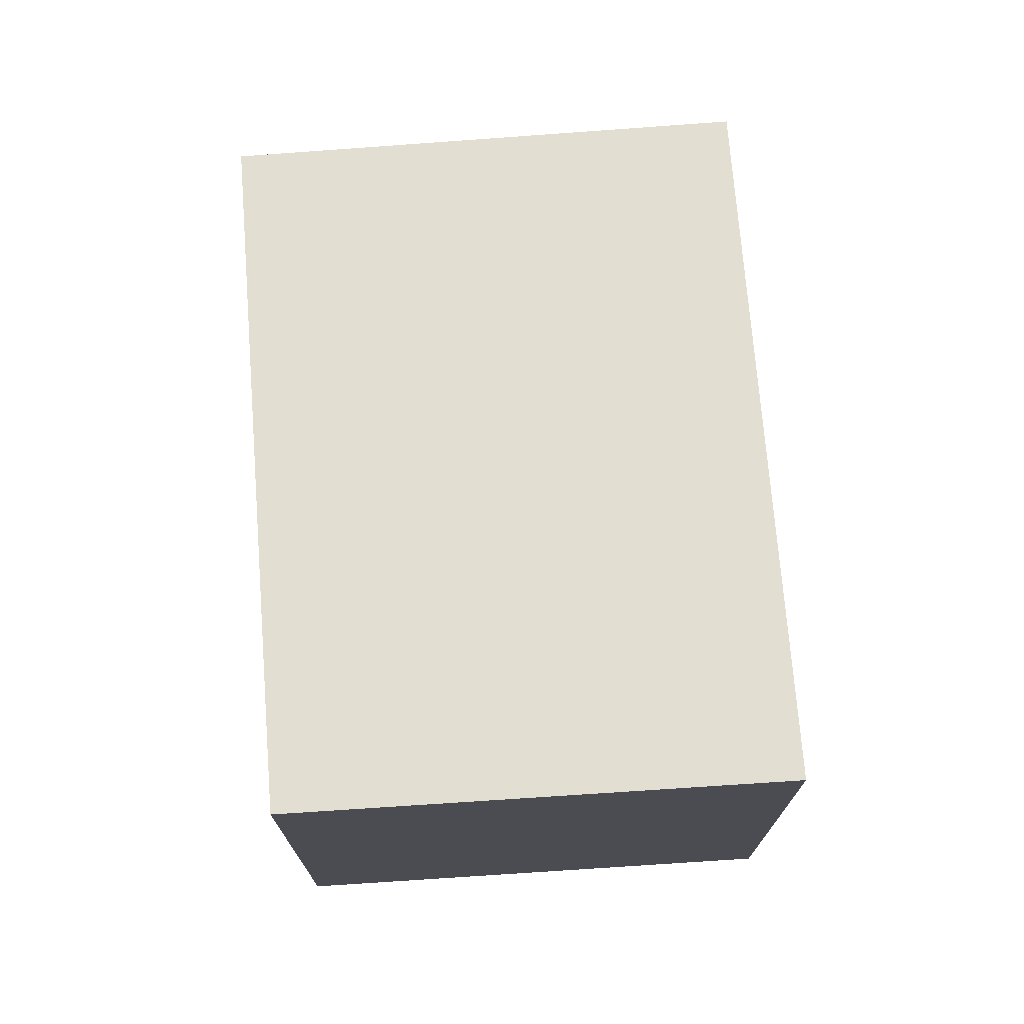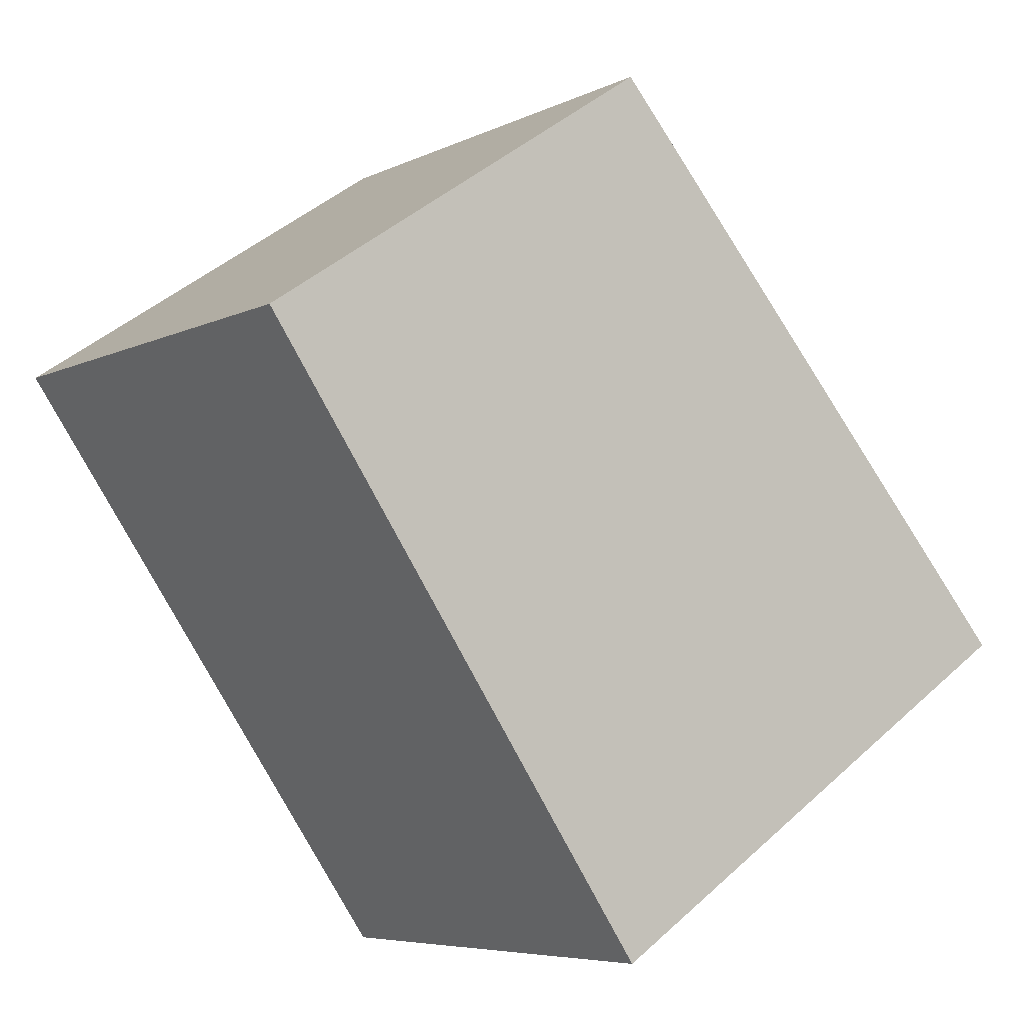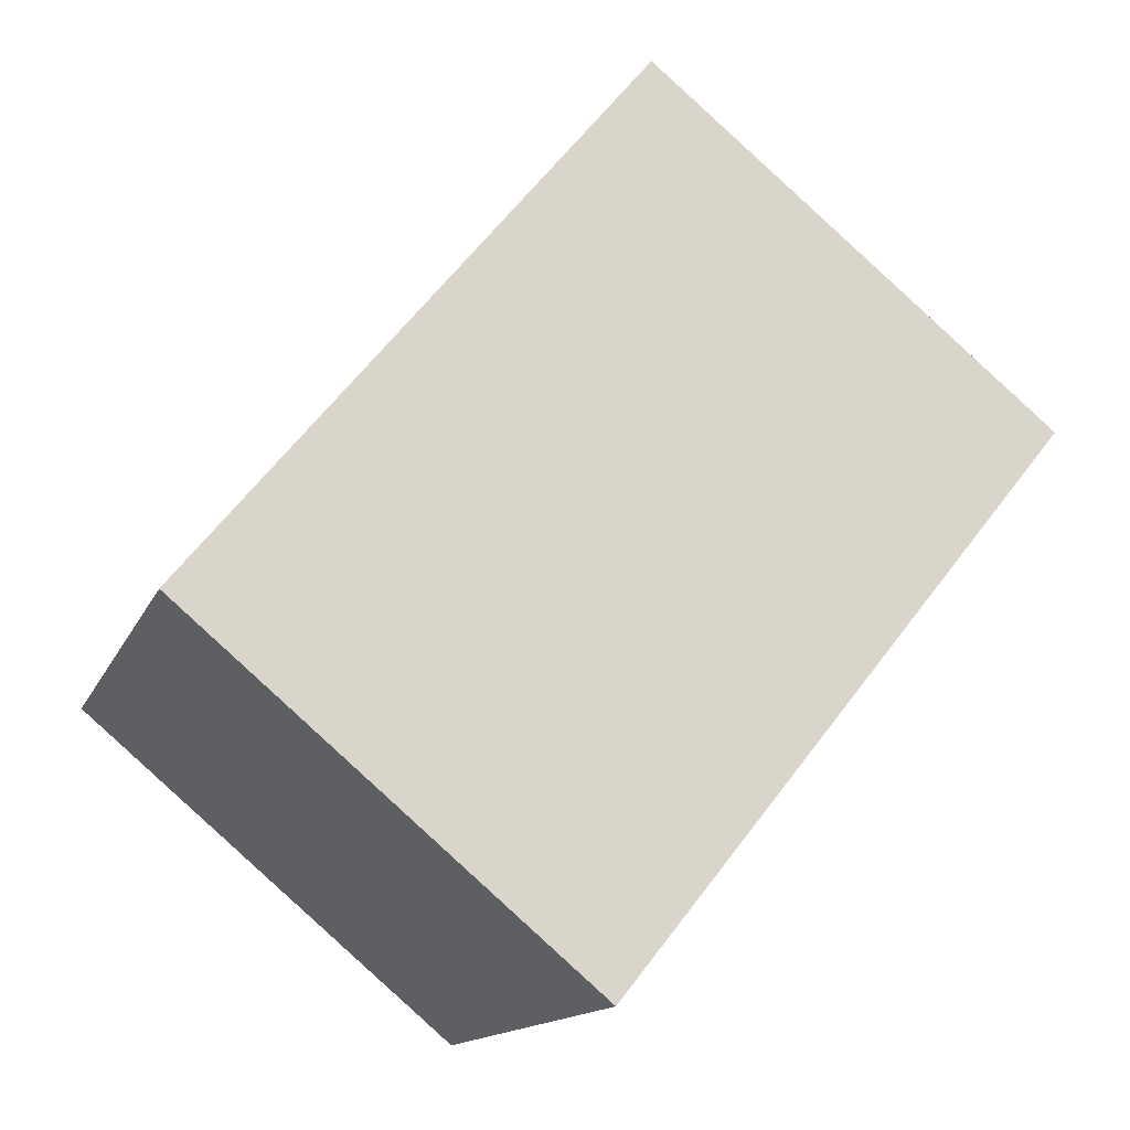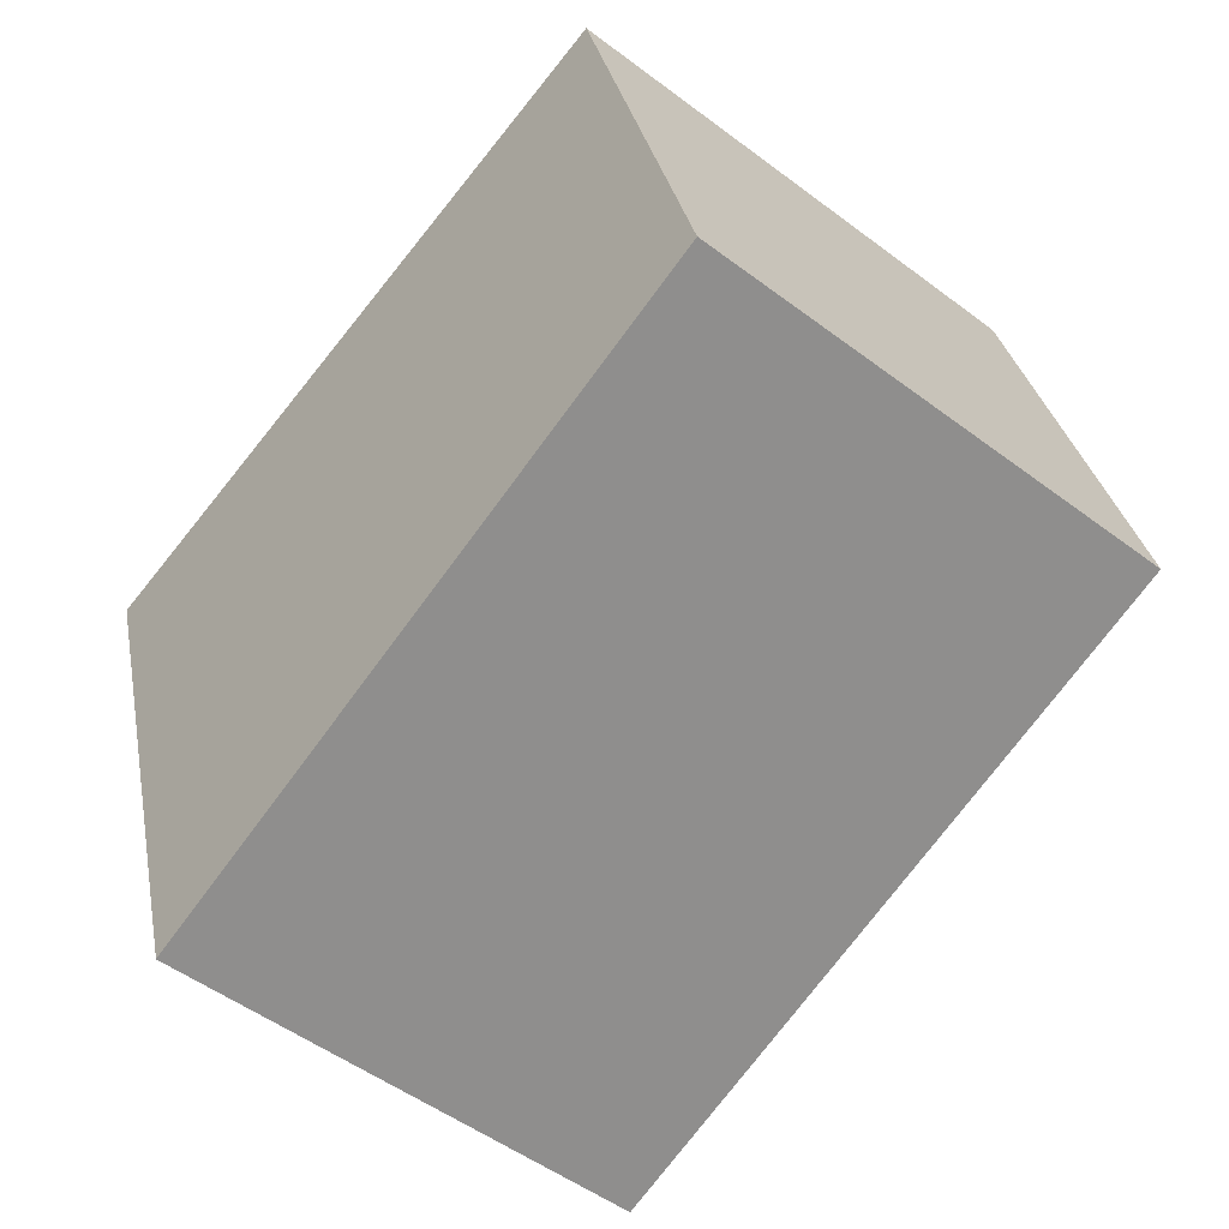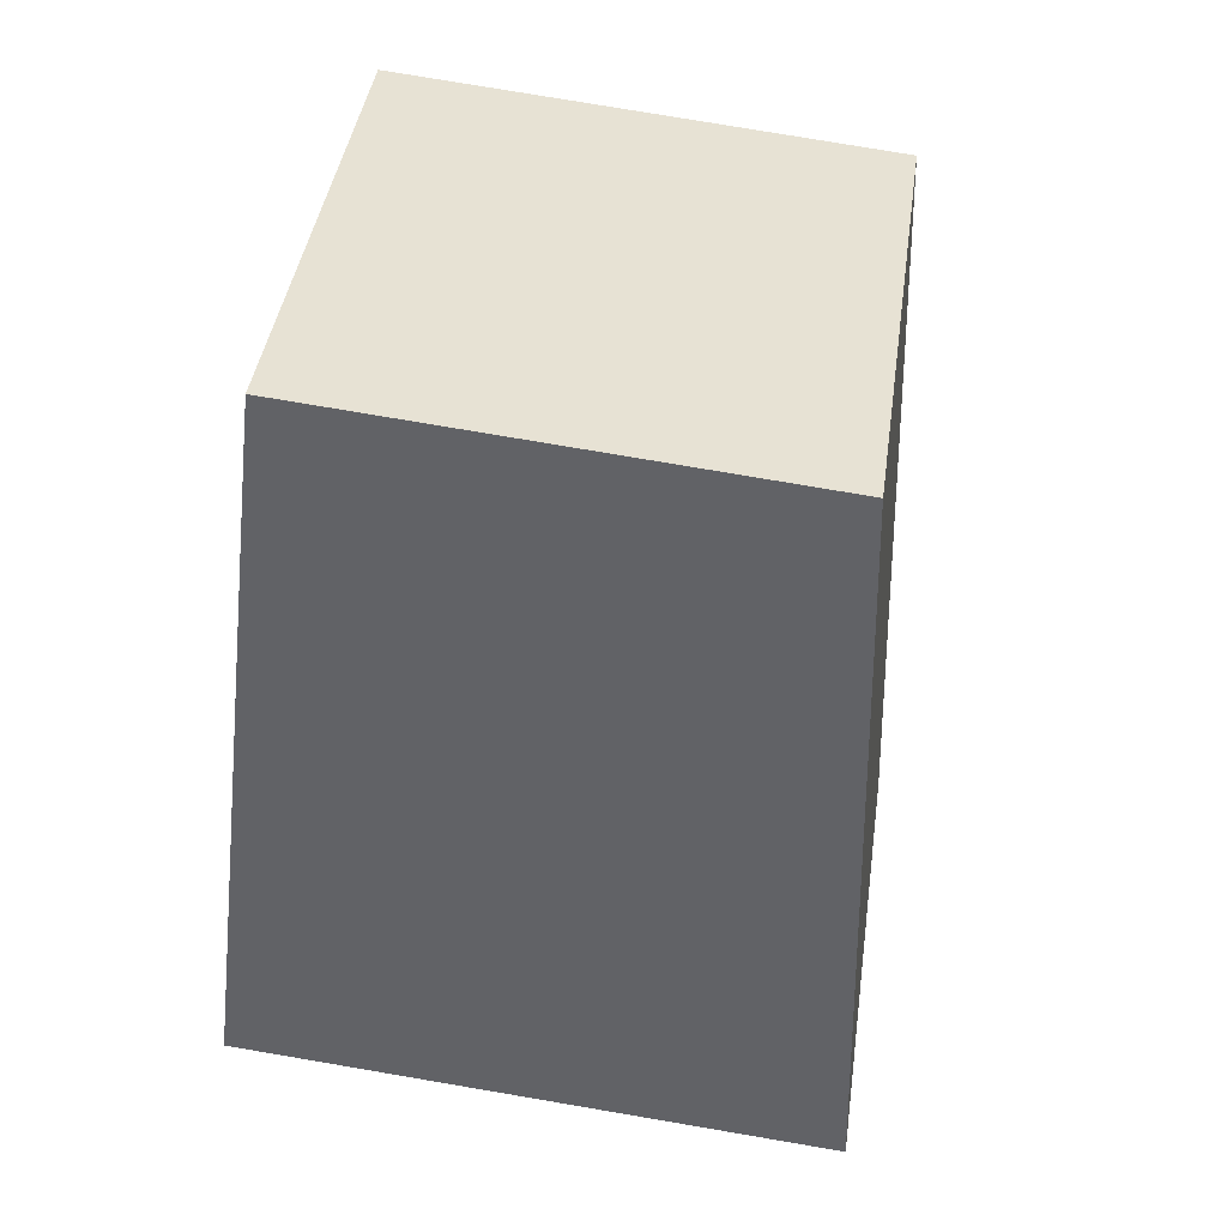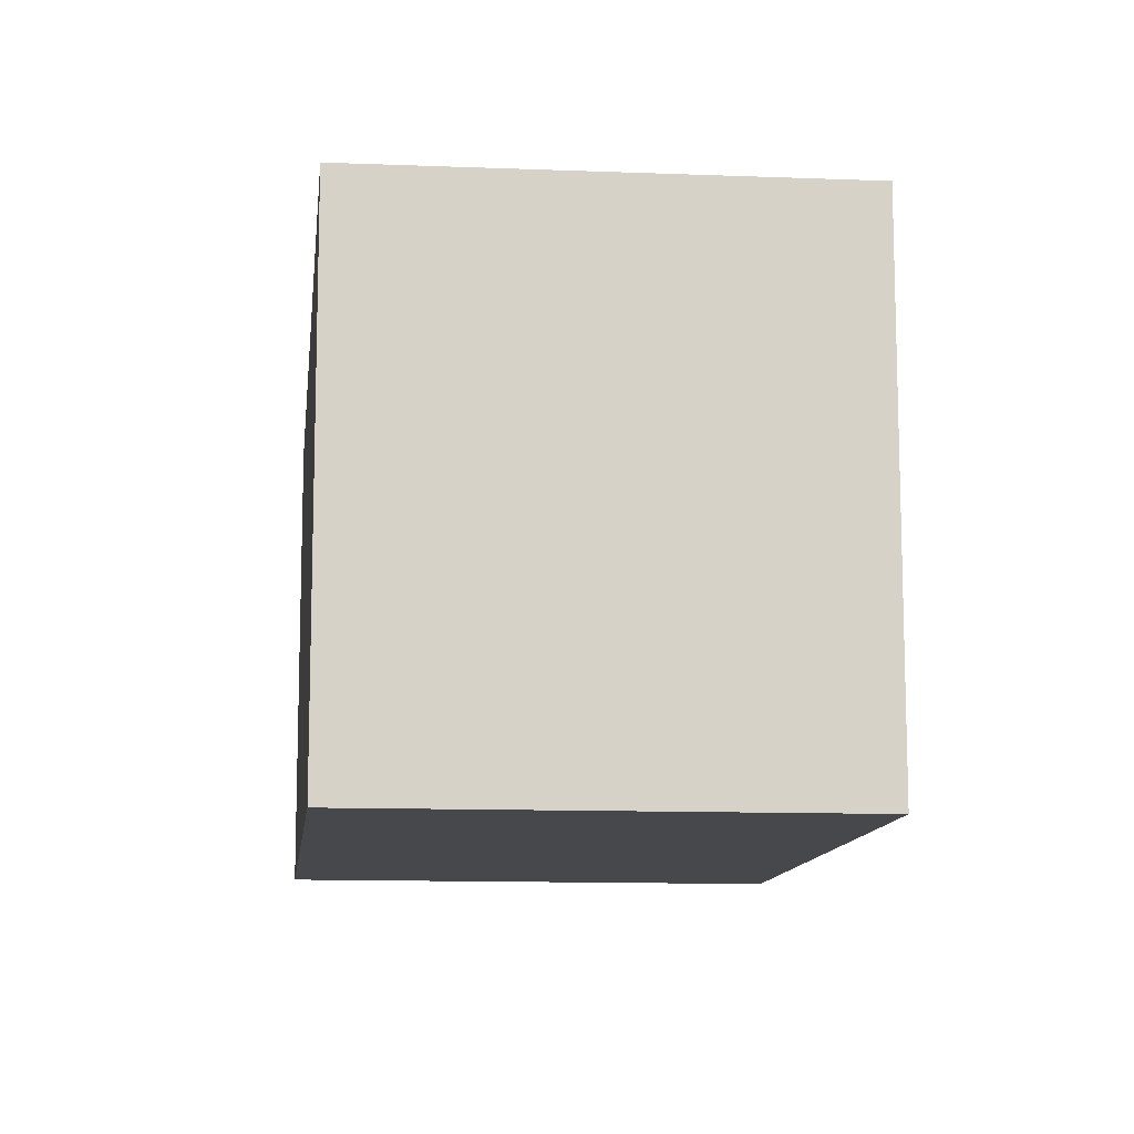
<metadata>
{"format":"obj","ext":"obj","renderer":"f3d","projection":"perspective","resolution":1024,"background":"white","views":[{"elev":74.2,"azim":136.0,"up":"+Y"},{"elev":44.5,"azim":43.5,"up":"+Z"},{"elev":-13.4,"azim":163.8,"up":"+Z"},{"elev":30.3,"azim":169.5,"up":"+Z"},{"elev":78.0,"azim":99.6,"up":"+Z"},{"elev":-11.6,"azim":134.1,"up":"+Y"}]}
</metadata>
<code>
v  8.203 9.992 -9.774
v  8.63 8.785 3.883
v  15.05 9.977 -3.967
v  0 8.491 5.199e-16
v  7.05 8.491 5.816
v  7.05 -3.561e-16 5.816
v  15.05 2.429e-16 -3.967
v  8.63 -2.378e-16 3.883
v  8.203 5.985e-16 -9.774
v  0 0 0
g defaultobject
f 1 2 3
f 2 1 4
f 2 4 5
f 6 2 5
f 2 6 3
f 3 6 7
f 7 6 8
f 3 9 1
f 9 3 7
f 9 4 1
f 4 9 10
f 10 5 4
f 5 10 6
f 8 9 7
f 9 8 6
f 9 6 10

</code>
